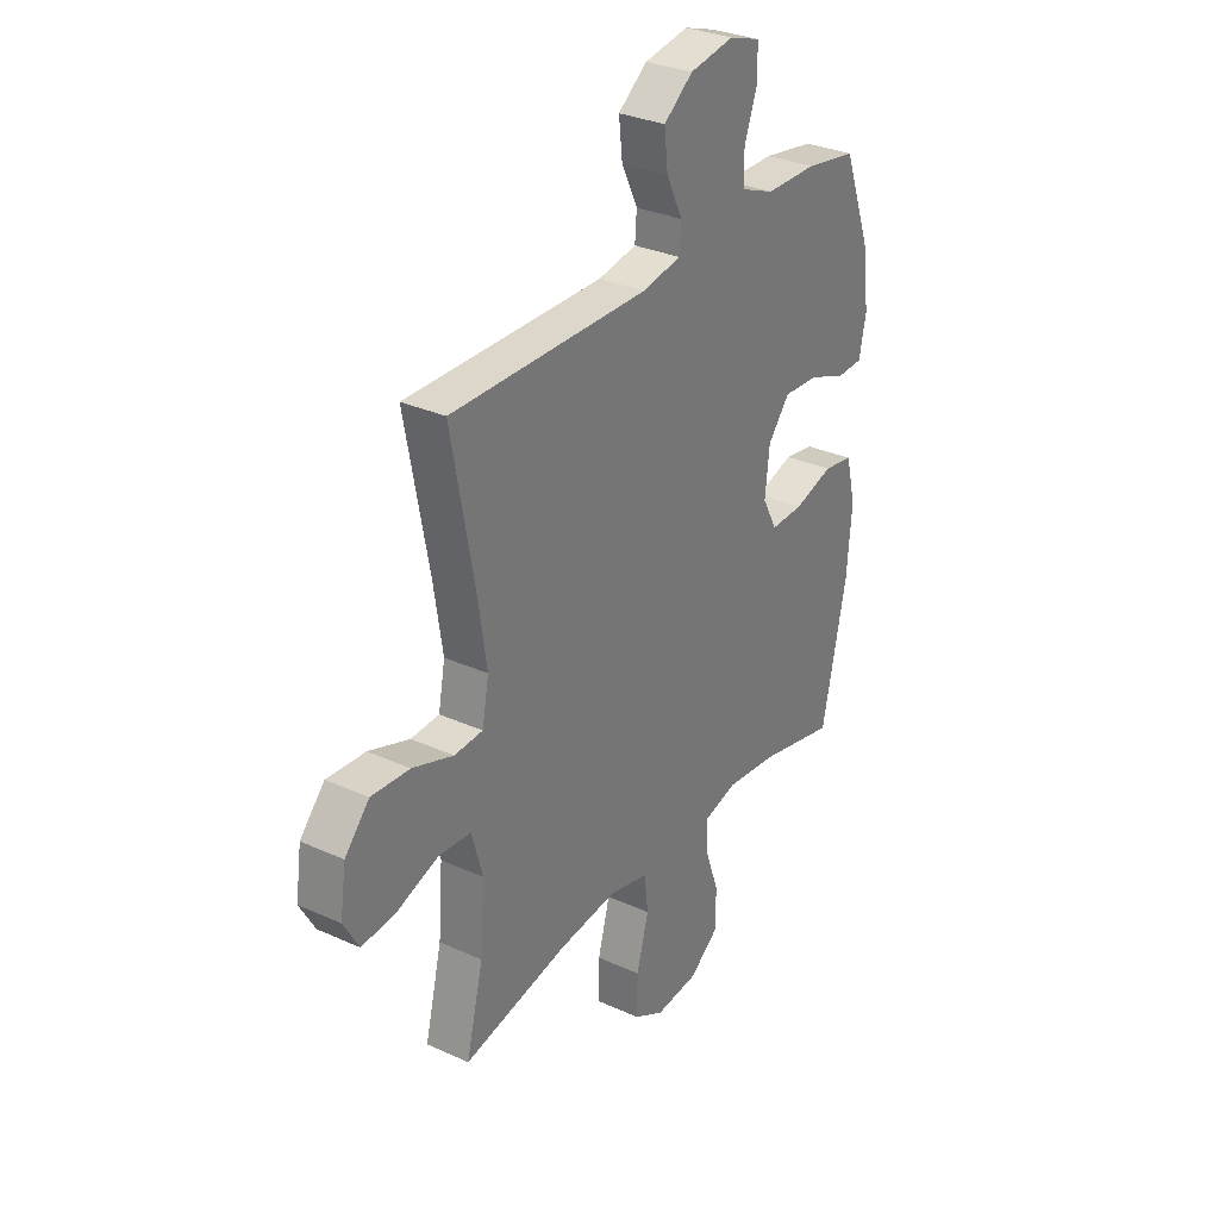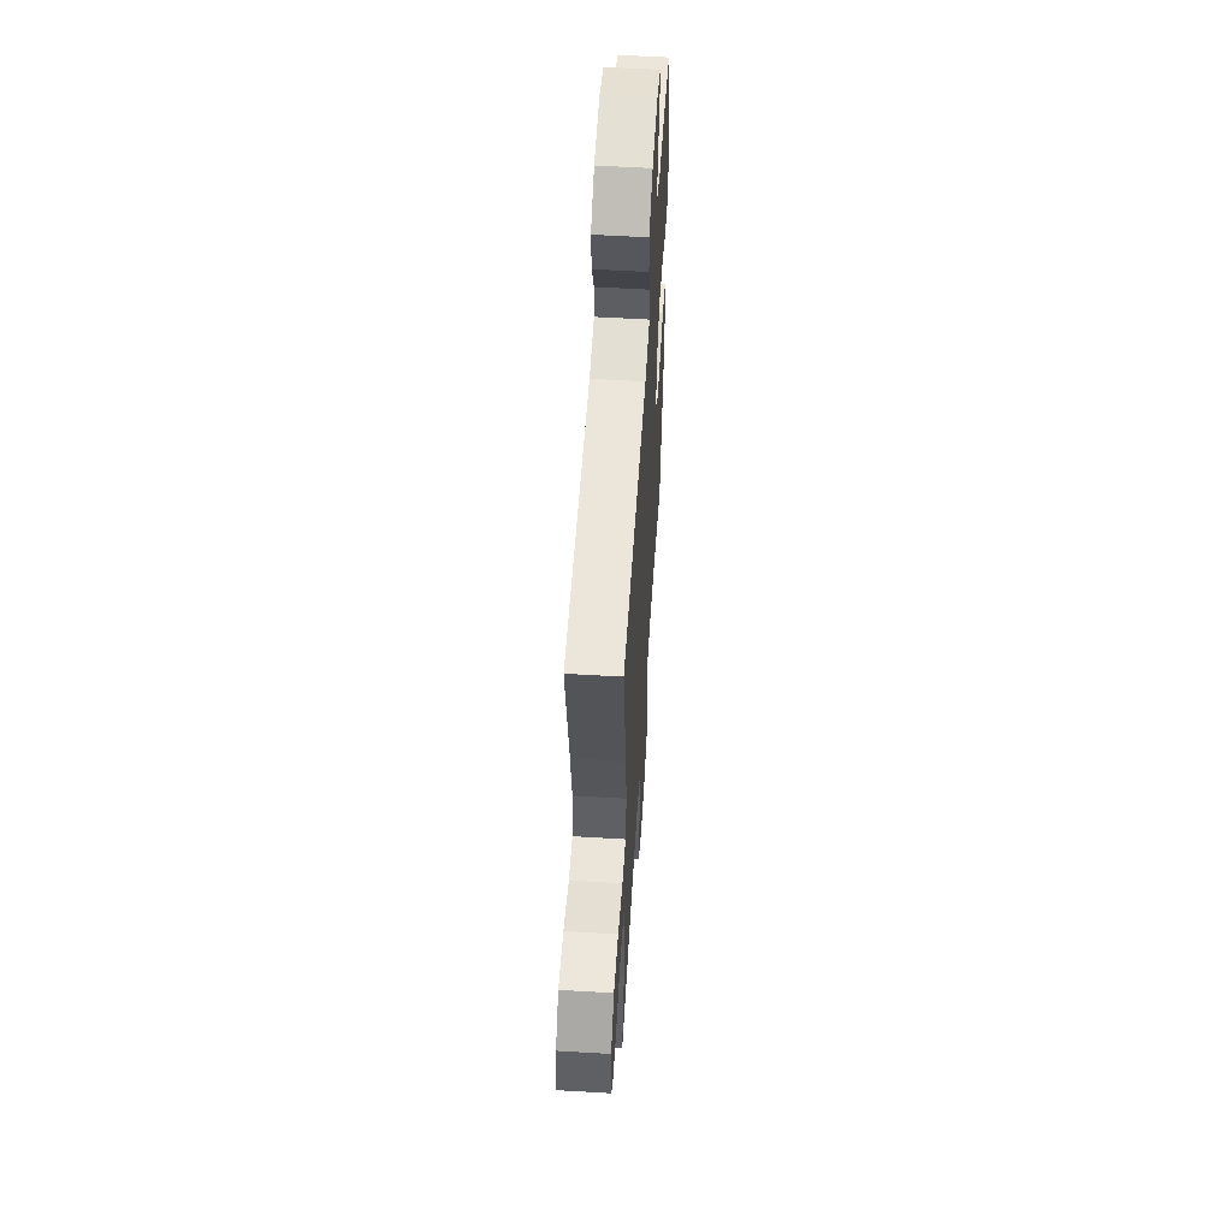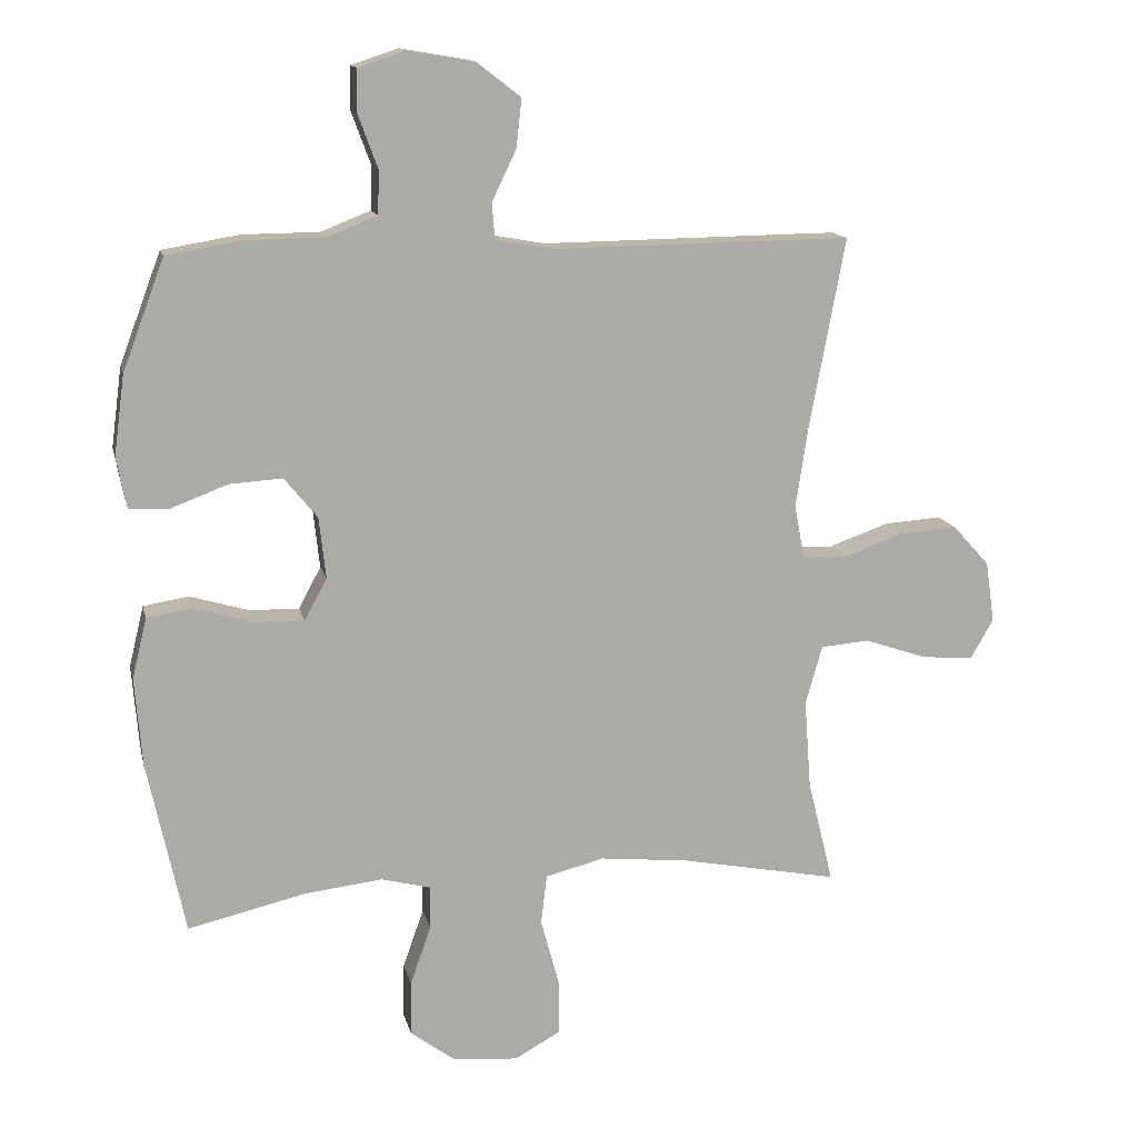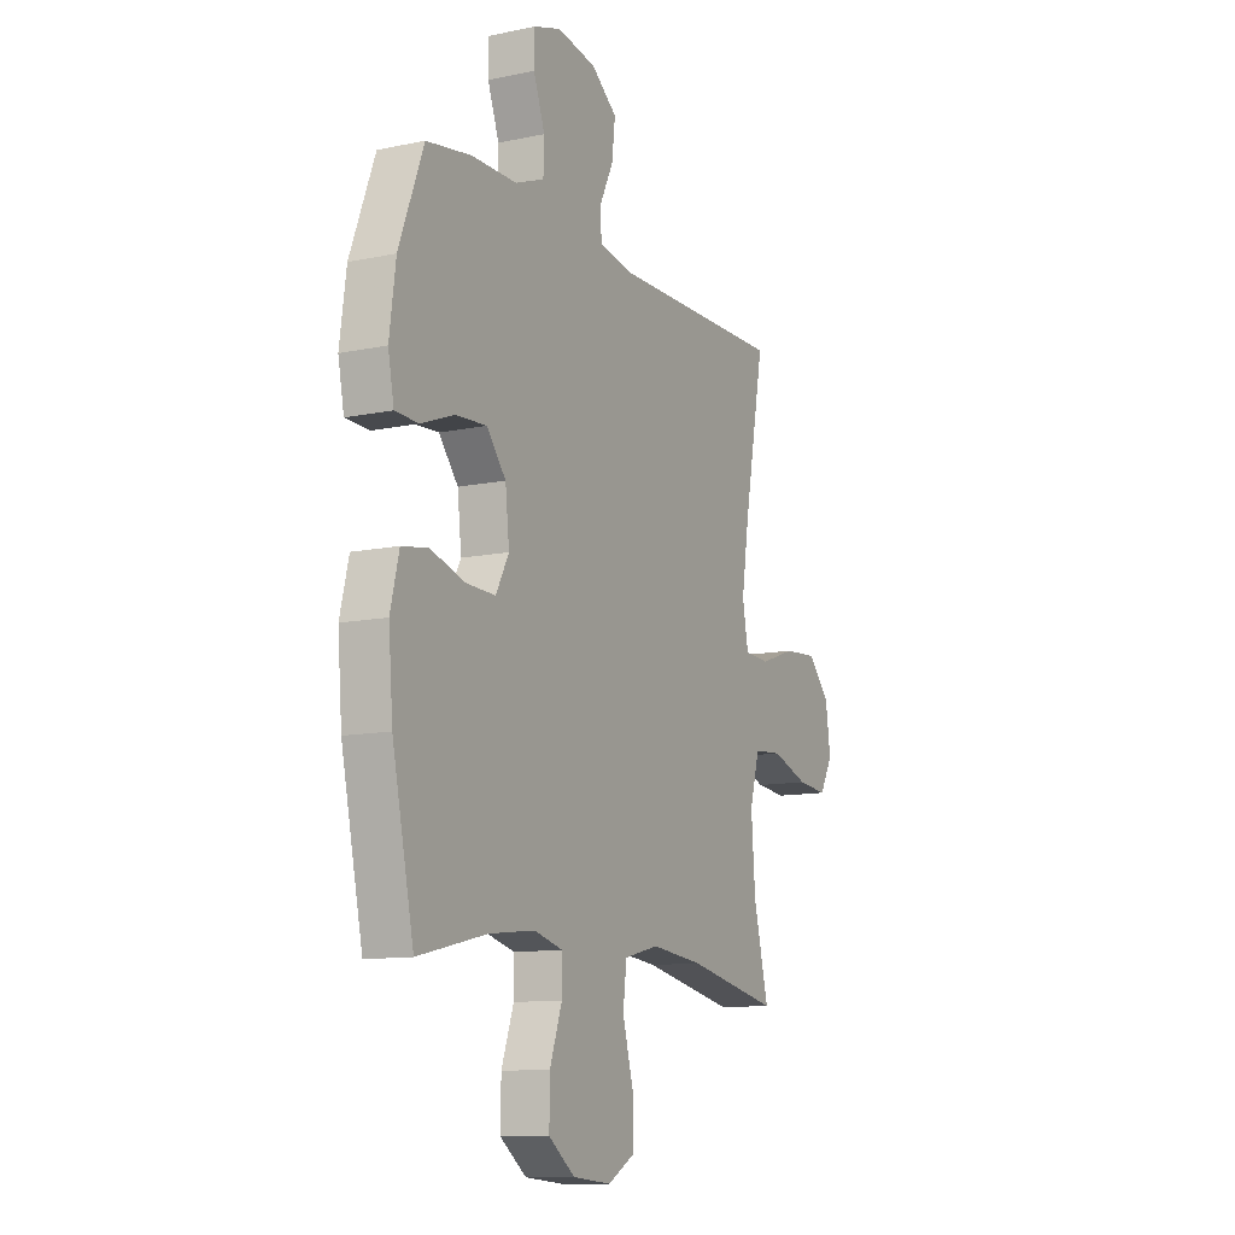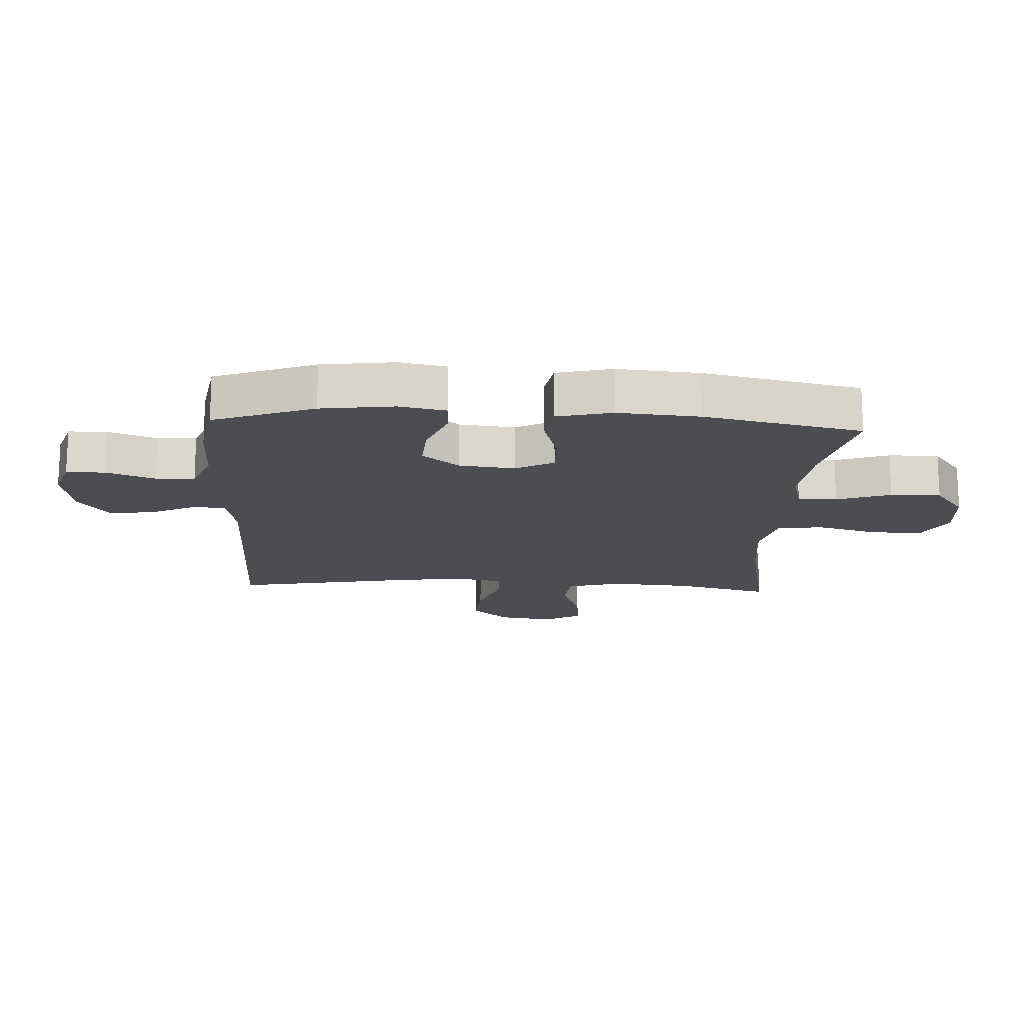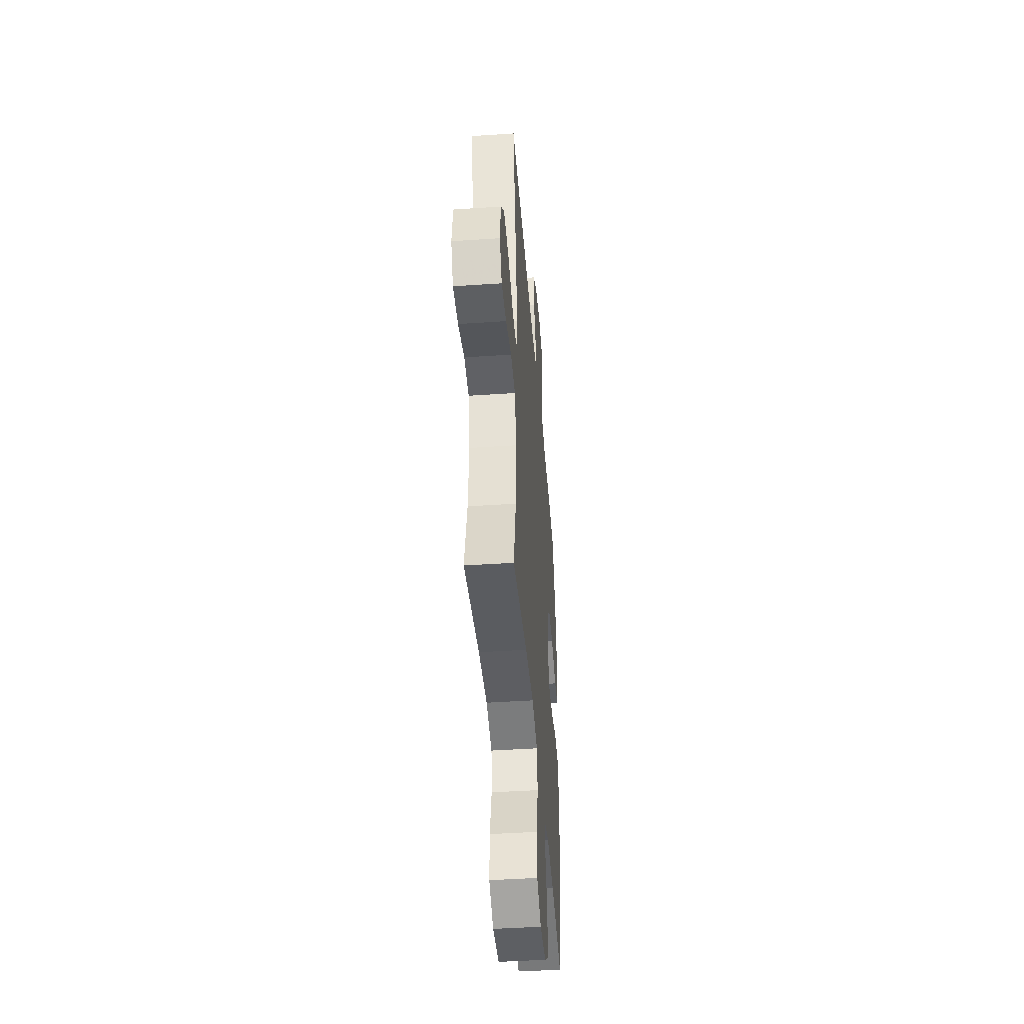
<metadata>
{"format":"obj","ext":"obj","renderer":"f3d","projection":"perspective","resolution":1024,"background":"white","views":[{"elev":31.0,"azim":-57.0,"up":"+Z"},{"elev":56.1,"azim":-86.4,"up":"+Z"},{"elev":13.8,"azim":167.4,"up":"+Z"},{"elev":-11.4,"azim":117.1,"up":"+Z"},{"elev":-16.4,"azim":87.0,"up":"+Y"},{"elev":-44.8,"azim":-85.5,"up":"+Z"}]}
</metadata>
<code>
v 0.5 0.07 -0.5
v 0.324 0.07 -0.459
v 0.209 0.07 -0.446
v 0.136 0.07 -0.465
v 0.136 0.07 -0.529
v 0.167 0.07 -0.617
v 0.168 0.07 -0.699
v 0.101 0.07 -0.749
v 0.004 0.07 -0.757
v -0.064 0.07 -0.719
v -0.063 0.07 -0.635
v -0.036 0.07 -0.536
v -0.045 0.07 -0.462
v -0.133 0.07 -0.44
v -0.265 0.07 -0.454
v -0.5 0.07 -0.5
v -0.462 0.07 -0.346
v -0.452 0.07 -0.213
v -0.477 0.07 -0.125
v -0.549 0.07 -0.119
v -0.642 0.07 -0.151
v -0.719 0.07 -0.158
v -0.753 0.07 -0.098
v -0.74 0.07 -0.008
v -0.685 0.07 0.053
v -0.599 0.07 0.047
v -0.508 0.07 0.015
v -0.444 0.07 0.018
v -0.429 0.07 0.098
v -0.448 0.07 0.223
v -0.5 0.07 0.5
v -0.058 0.07 0.495
v 0.029 0.07 0.511
v 0.033 0.07 0.564
v -0.003 0.07 0.639
v -0.011 0.07 0.711
v 0.054 0.07 0.761
v 0.153 0.07 0.778
v 0.223 0.07 0.755
v 0.224 0.07 0.692
v 0.195 0.07 0.613
v 0.197 0.07 0.549
v 0.271 0.07 0.52
v 0.386 0.07 0.519
v 0.5 0.07 0.5
v 0.562 0.07 0.336
v 0.578 0.07 0.217
v 0.563 0.07 0.141
v 0.504 0.07 0.139
v 0.42 0.07 0.171
v 0.341 0.07 0.176
v 0.292 0.07 0.116
v 0.282 0.07 0.025
v 0.315 0.07 -0.037
v 0.389 0.07 -0.035
v 0.477 0.07 -0.009
v 0.544 0.07 -0.02
v 0.566 0.07 -0.11
v 0.555 0.07 -0.243
v 0.5 0 -0.5
v 0.324 0 -0.459
v 0.209 0 -0.446
v 0.136 0 -0.465
v 0.136 0 -0.529
v 0.167 0 -0.617
v 0.168 0 -0.699
v 0.101 0 -0.749
v 0.004 0 -0.757
v -0.064 0 -0.719
v -0.063 0 -0.635
v -0.036 0 -0.536
v -0.045 0 -0.462
v -0.133 0 -0.44
v -0.265 0 -0.454
v -0.5 0 -0.5
v -0.462 0 -0.346
v -0.452 0 -0.213
v -0.477 0 -0.125
v -0.549 0 -0.119
v -0.642 0 -0.151
v -0.719 0 -0.158
v -0.753 0 -0.098
v -0.74 0 -0.008
v -0.685 0 0.053
v -0.599 0 0.047
v -0.508 0 0.015
v -0.444 0 0.018
v -0.429 0 0.098
v -0.448 0 0.223
v -0.5 0 0.5
v -0.058 0 0.495
v 0.029 0 0.511
v 0.033 0 0.564
v -0.003 0 0.639
v -0.011 0 0.711
v 0.054 0 0.761
v 0.153 0 0.778
v 0.223 0 0.755
v 0.224 0 0.692
v 0.195 0 0.613
v 0.197 0 0.549
v 0.271 0 0.52
v 0.386 0 0.519
v 0.5 0 0.5
v 0.562 0 0.336
v 0.578 0 0.217
v 0.563 0 0.141
v 0.504 0 0.139
v 0.42 0 0.171
v 0.341 0 0.176
v 0.292 0 0.116
v 0.282 0 0.025
v 0.315 0 -0.037
v 0.389 0 -0.035
v 0.477 0 -0.009
v 0.544 0 -0.02
v 0.566 0 -0.11
v 0.555 0 -0.243
f 58 59 1 2
f 55 56 57 58
f 54 55 58 2
f 53 54 2 3
f 52 53 3 4
f 47 48 49 50
f 47 50 51
f 46 47 51
f 43 44 45 46
f 42 43 46 51
f 38 39 40 41
f 38 41 42
f 37 38 42
f 34 35 36 37
f 33 34 37 42
f 30 31 32
f 29 30 32 33
f 28 29 33 42
f 24 25 26 27
f 24 27 28
f 23 24 28
f 20 21 22 23
f 19 20 23 28
f 18 19 28 42
f 15 16 17
f 14 15 17 18
f 13 14 18 42
f 9 10 11 12
f 5 6 7 8
f 4 5 8 9
f 52 4 9 12
f 42 51 52
f 12 13 42 52
f 61 60 118 117
f 117 116 115 114
f 61 117 114 113
f 62 61 113 112
f 63 62 112 111
f 109 108 107 106
f 110 109 106
f 110 106 105
f 105 104 103 102
f 110 105 102 101
f 100 99 98 97
f 101 100 97
f 101 97 96
f 96 95 94 93
f 101 96 93 92
f 91 90 89
f 92 91 89 88
f 101 92 88 87
f 86 85 84 83
f 87 86 83
f 87 83 82
f 82 81 80 79
f 87 82 79 78
f 101 87 78 77
f 76 75 74
f 77 76 74 73
f 101 77 73 72
f 71 70 69 68
f 67 66 65 64
f 68 67 64 63
f 71 68 63 111
f 111 110 101
f 111 101 72 71
f 1 60 61 2
f 2 61 62 3
f 3 62 63 4
f 4 63 64 5
f 5 64 65 6
f 6 65 66 7
f 7 66 67 8
f 8 67 68 9
f 9 68 69 10
f 10 69 70 11
f 11 70 71 12
f 12 71 72 13
f 13 72 73 14
f 14 73 74 15
f 15 74 75 16
f 16 75 76 17
f 17 76 77 18
f 18 77 78 19
f 19 78 79 20
f 20 79 80 21
f 21 80 81 22
f 22 81 82 23
f 23 82 83 24
f 24 83 84 25
f 25 84 85 26
f 26 85 86 27
f 27 86 87 28
f 28 87 88 29
f 29 88 89 30
f 30 89 90 31
f 31 90 91 32
f 32 91 92 33
f 33 92 93 34
f 34 93 94 35
f 35 94 95 36
f 36 95 96 37
f 37 96 97 38
f 38 97 98 39
f 39 98 99 40
f 40 99 100 41
f 41 100 101 42
f 42 101 102 43
f 43 102 103 44
f 44 103 104 45
f 45 104 105 46
f 46 105 106 47
f 47 106 107 48
f 48 107 108 49
f 49 108 109 50
f 50 109 110 51
f 51 110 111 52
f 52 111 112 53
f 53 112 113 54
f 54 113 114 55
f 55 114 115 56
f 56 115 116 57
f 57 116 117 58
f 58 117 118 59
f 59 118 60 1

</code>
